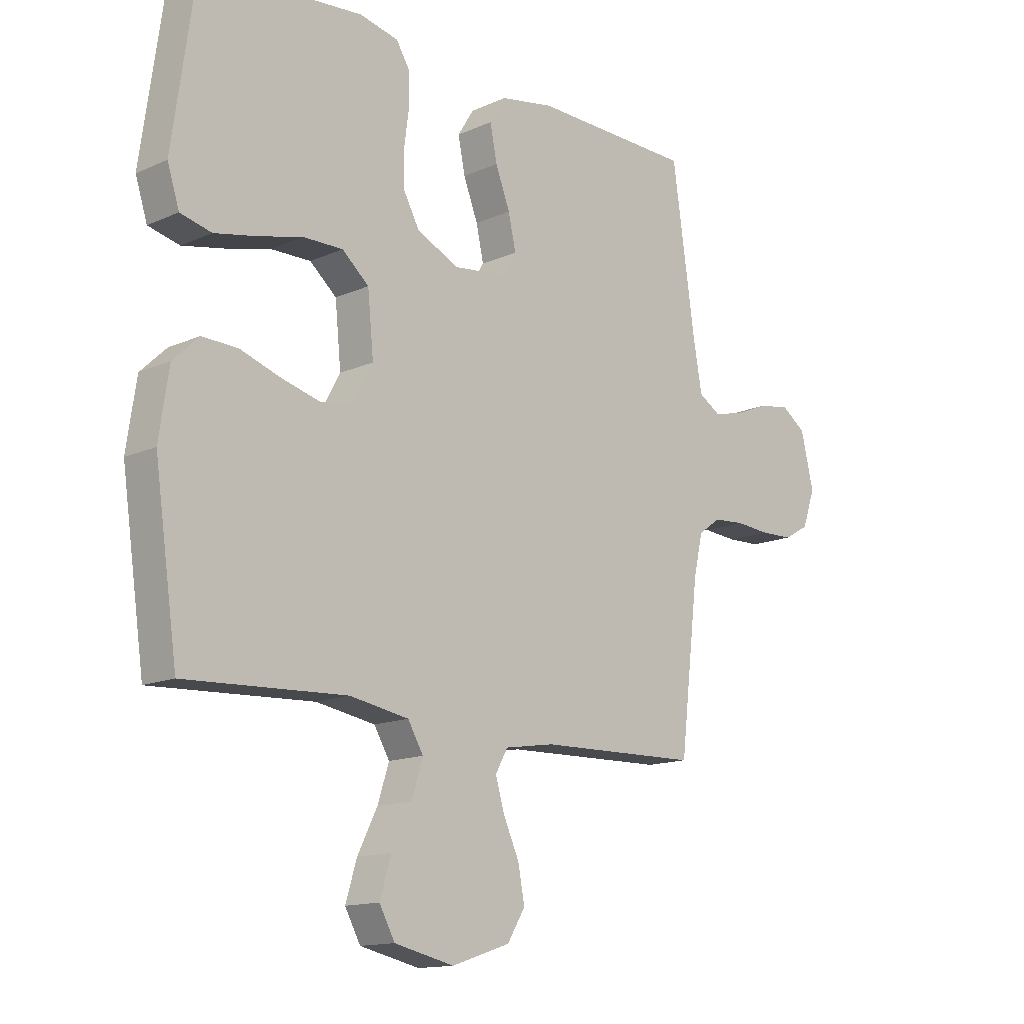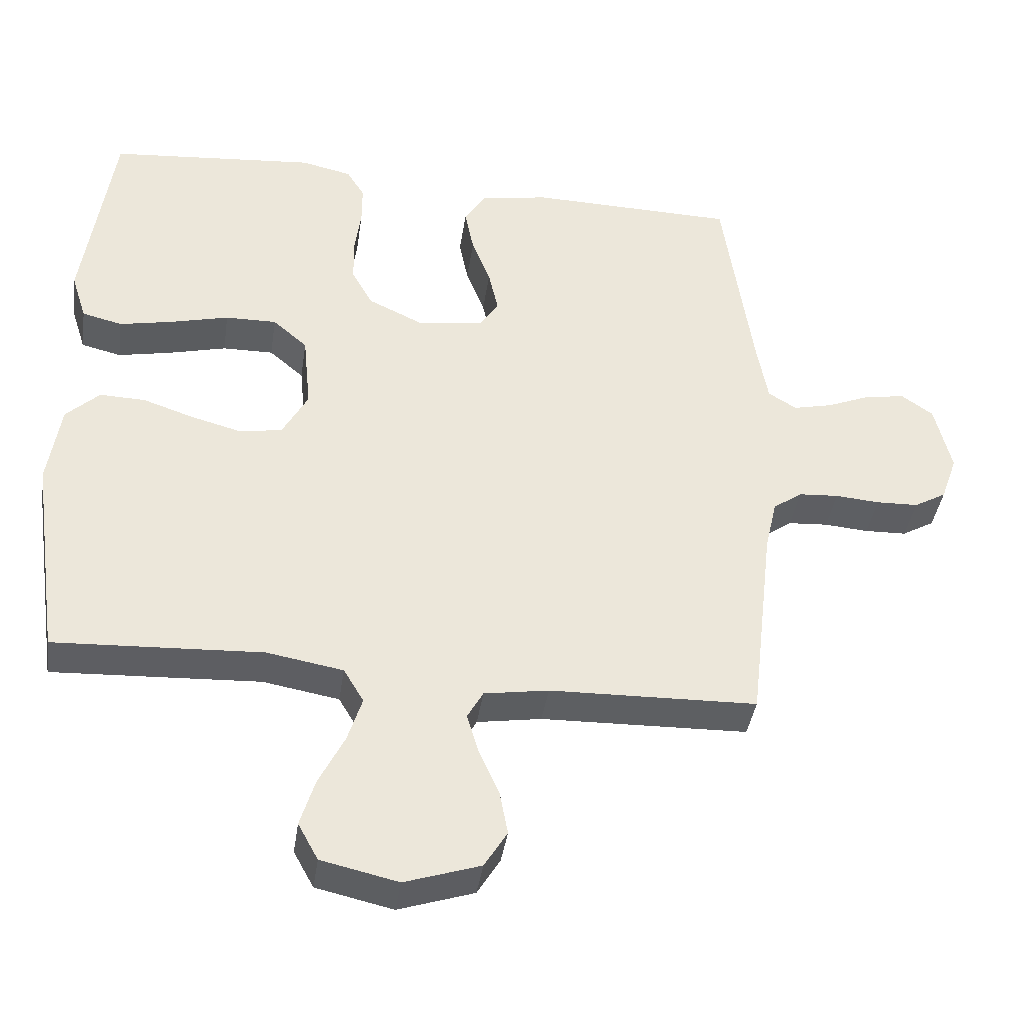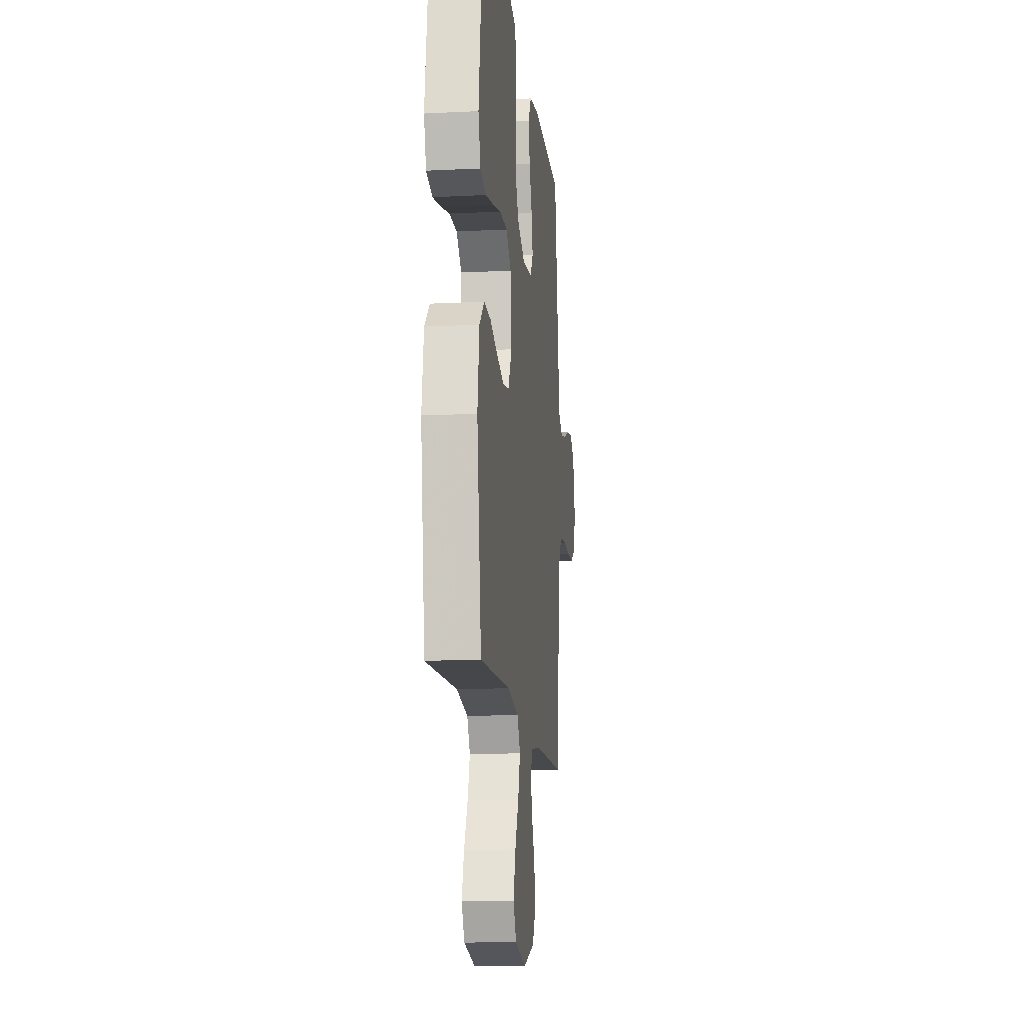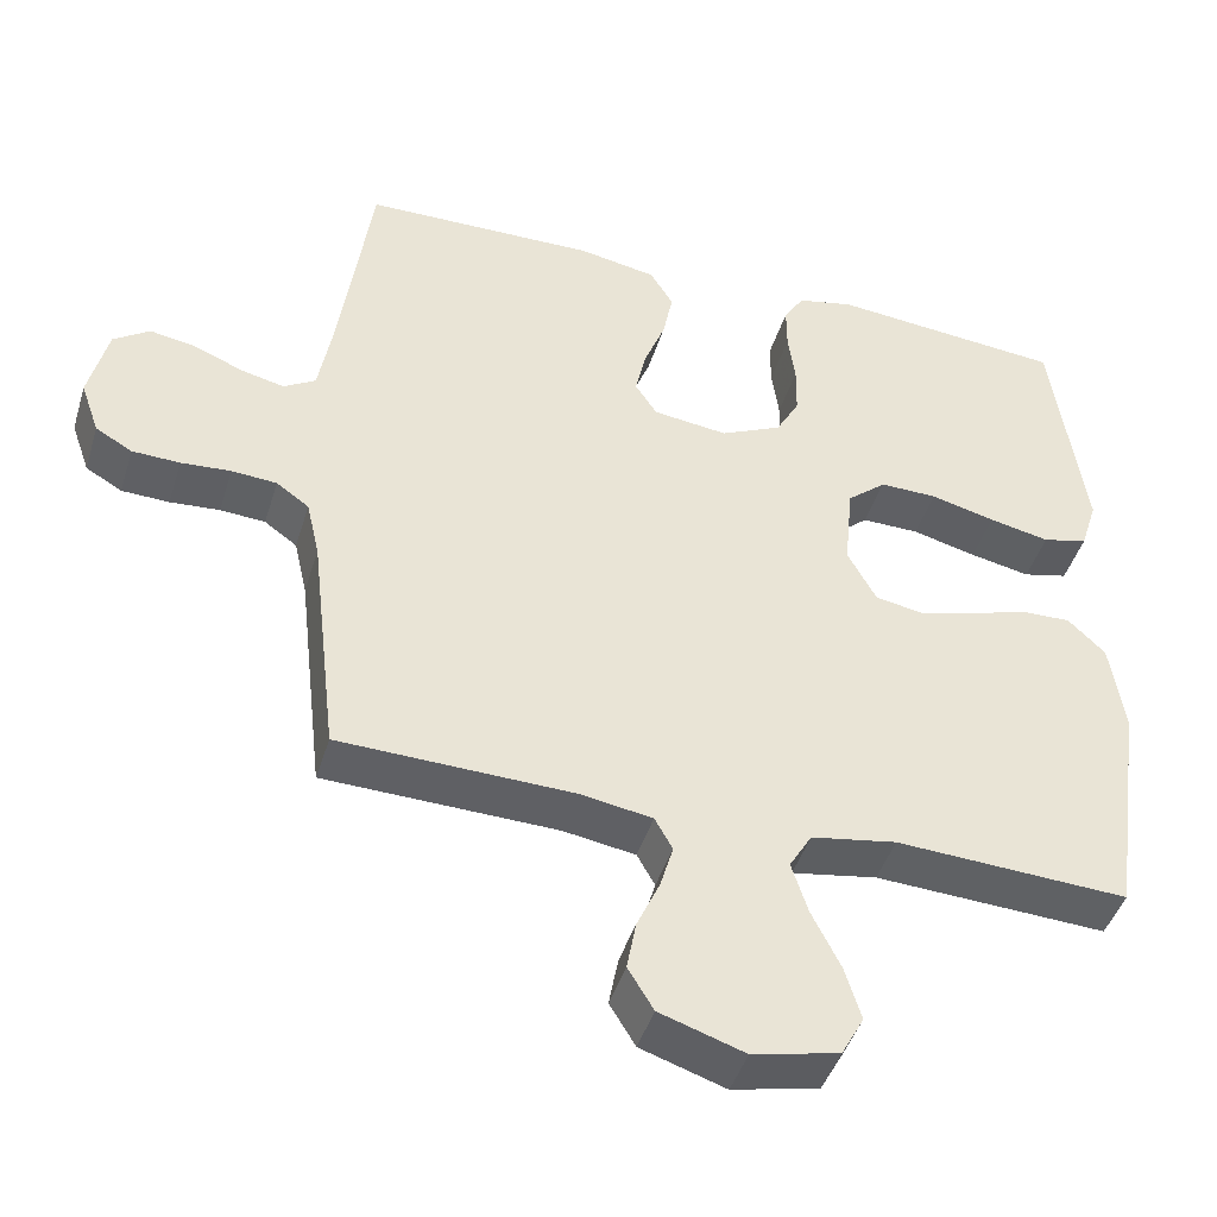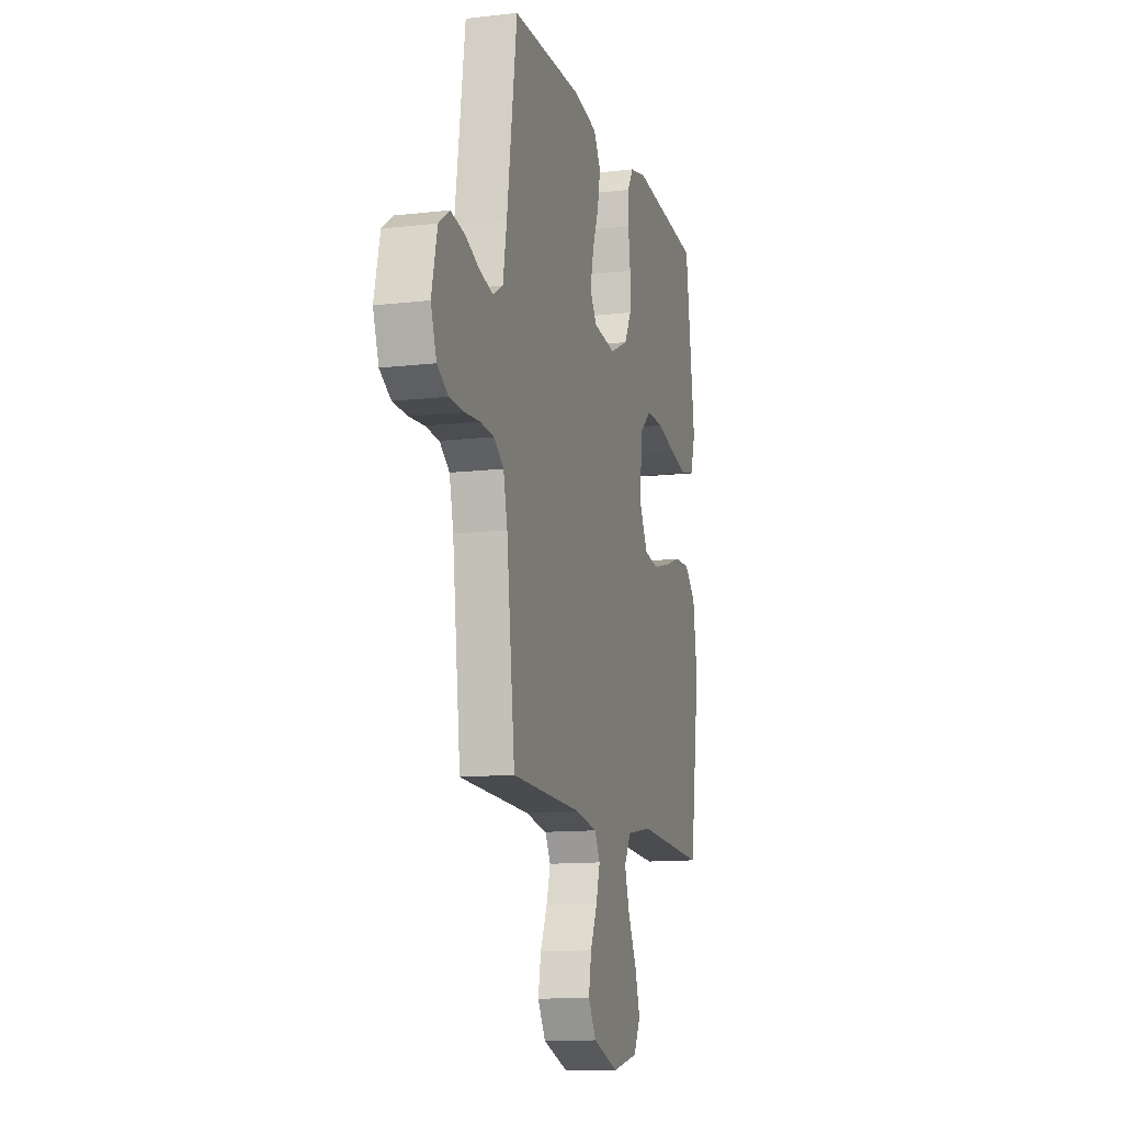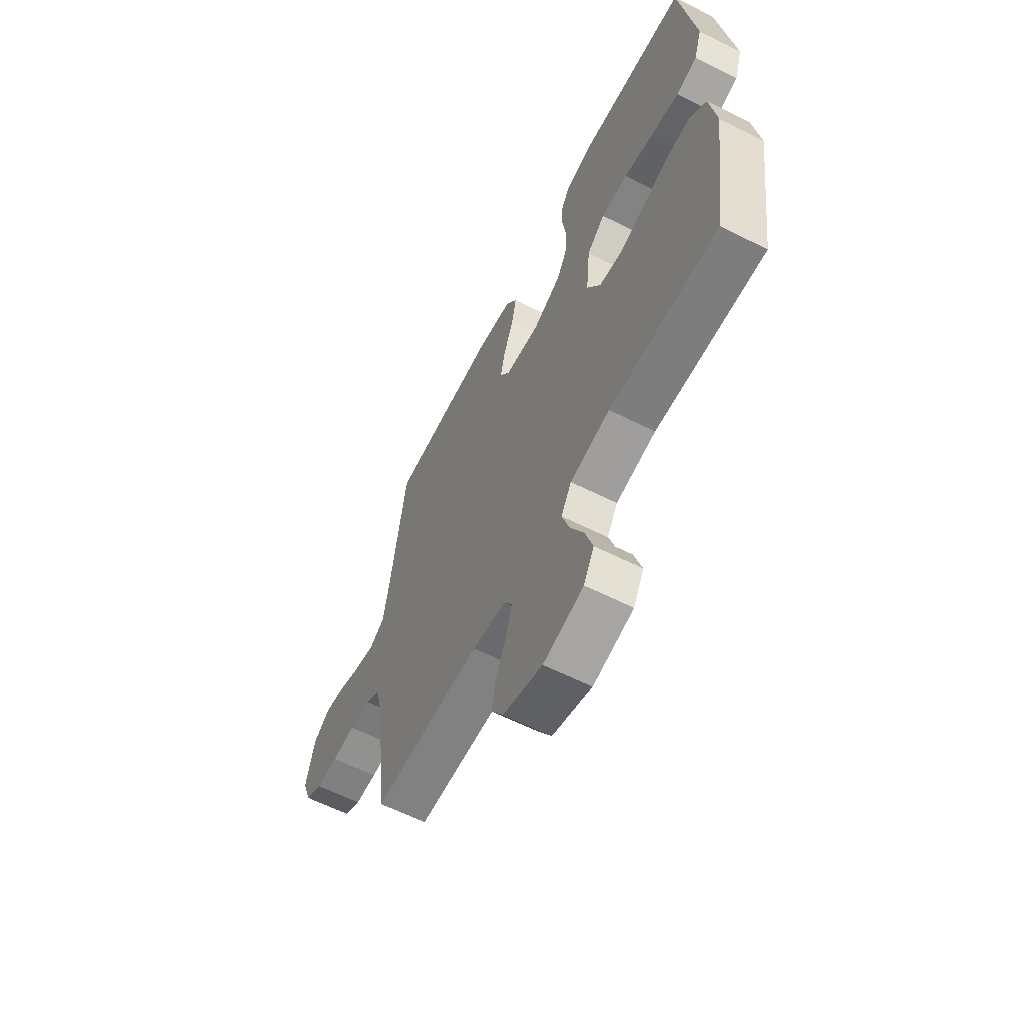
<metadata>
{"format":"obj","ext":"obj","renderer":"f3d","projection":"perspective","resolution":1024,"background":"white","views":[{"elev":-14.1,"azim":134.5,"up":"+Z"},{"elev":-40.0,"azim":171.6,"up":"+Z"},{"elev":-13.6,"azim":96.4,"up":"+Z"},{"elev":-44.5,"azim":-16.8,"up":"+Z"},{"elev":-12.4,"azim":-74.7,"up":"+Z"},{"elev":-61.8,"azim":63.0,"up":"+Z"}]}
</metadata>
<code>
v -0.5 0.07 -0.5
v -0.535 0.07 -0.2
v -0.552 0.07 -0.126
v -0.594 0.07 -0.096
v -0.652 0.07 -0.092
v -0.716 0.07 -0.097
v -0.777 0.07 -0.095
v -0.824 0.07 -0.068
v -0.848 0.07 0
v -0.824 0.07 0.101
v -0.778 0.07 0.133
v -0.719 0.07 0.123
v -0.656 0.07 0.097
v -0.6 0.07 0.084
v -0.559 0.07 0.109
v -0.543 0.07 0.2
v -0.5 0.07 0.5
v -0.2 0.07 0.506
v -0.1 0.07 0.488
v -0.07 0.07 0.439
v -0.083 0.07 0.374
v -0.11 0.07 0.304
v -0.124 0.07 0.241
v -0.096 0.07 0.198
v 0 0.07 0.186
v 0.079 0.07 0.223
v 0.109 0.07 0.278
v 0.11 0.07 0.344
v 0.101 0.07 0.411
v 0.101 0.07 0.469
v 0.127 0.07 0.511
v 0.2 0.07 0.527
v 0.5 0.07 0.5
v 0.542 0.07 0.2
v 0.52 0.07 0.131
v 0.462 0.07 0.117
v 0.384 0.07 0.133
v 0.301 0.07 0.154
v 0.227 0.07 0.155
v 0.177 0.07 0.112
v 0.166 0.07 0
v 0.203 0.07 -0.068
v 0.264 0.07 -0.079
v 0.336 0.07 -0.06
v 0.411 0.07 -0.035
v 0.477 0.07 -0.033
v 0.525 0.07 -0.079
v 0.543 0.07 -0.2
v 0.5 0.07 -0.5
v 0.2 0.07 -0.485
v 0.09 0.07 -0.504
v 0.061 0.07 -0.553
v 0.082 0.07 -0.619
v 0.119 0.07 -0.693
v 0.14 0.07 -0.762
v 0.111 0.07 -0.815
v 0 0.07 -0.84
v -0.109 0.07 -0.804
v -0.142 0.07 -0.75
v -0.13 0.07 -0.686
v -0.101 0.07 -0.622
v -0.084 0.07 -0.564
v -0.107 0.07 -0.523
v -0.2 0.07 -0.508
v -0.5 0 -0.5
v -0.535 0 -0.2
v -0.552 0 -0.126
v -0.594 0 -0.096
v -0.652 0 -0.092
v -0.716 0 -0.097
v -0.777 0 -0.095
v -0.824 0 -0.068
v -0.848 0 0
v -0.824 0 0.101
v -0.778 0 0.133
v -0.719 0 0.123
v -0.656 0 0.097
v -0.6 0 0.084
v -0.559 0 0.109
v -0.543 0 0.2
v -0.5 0 0.5
v -0.2 0 0.506
v -0.1 0 0.488
v -0.07 0 0.439
v -0.083 0 0.374
v -0.11 0 0.304
v -0.124 0 0.241
v -0.096 0 0.198
v 0 0 0.186
v 0.079 0 0.223
v 0.109 0 0.278
v 0.11 0 0.344
v 0.101 0 0.411
v 0.101 0 0.469
v 0.127 0 0.511
v 0.2 0 0.527
v 0.5 0 0.5
v 0.542 0 0.2
v 0.52 0 0.131
v 0.462 0 0.117
v 0.384 0 0.133
v 0.301 0 0.154
v 0.227 0 0.155
v 0.177 0 0.112
v 0.166 0 0
v 0.203 0 -0.068
v 0.264 0 -0.079
v 0.336 0 -0.06
v 0.411 0 -0.035
v 0.477 0 -0.033
v 0.525 0 -0.079
v 0.543 0 -0.2
v 0.5 0 -0.5
v 0.2 0 -0.485
v 0.09 0 -0.504
v 0.061 0 -0.553
v 0.082 0 -0.619
v 0.119 0 -0.693
v 0.14 0 -0.762
v 0.111 0 -0.815
v 0 0 -0.84
v -0.109 0 -0.804
v -0.142 0 -0.75
v -0.13 0 -0.686
v -0.101 0 -0.622
v -0.084 0 -0.564
v -0.107 0 -0.523
v -0.2 0 -0.508
f 58 59 60 61
f 58 61 62
f 57 58 62
f 56 57 62
f 53 54 55 56
f 52 53 56 62
f 51 52 62 63
f 47 48 49 50
f 44 45 46 47
f 43 44 47 50
f 42 43 50 51
f 35 36 37 38
f 33 34 35 38
f 33 38 39
f 32 33 39 40
f 28 29 30 31
f 27 28 31 32
f 19 20 21 22
f 19 22 23
f 16 17 18 19
f 15 16 19 23
f 14 15 23 24
f 10 11 12 13
f 10 13 14
f 9 10 14
f 5 6 7 8
f 4 5 8 9
f 64 1 2
f 64 2 3
f 63 64 3
f 41 42 51 63
f 41 63 3
f 27 32 40 41
f 26 27 41
f 25 26 41 3
f 24 25 3 4
f 4 9 14 24
f 125 124 123 122
f 126 125 122
f 126 122 121
f 126 121 120
f 120 119 118 117
f 126 120 117 116
f 127 126 116 115
f 114 113 112 111
f 111 110 109 108
f 114 111 108 107
f 115 114 107 106
f 102 101 100 99
f 102 99 98 97
f 103 102 97
f 104 103 97 96
f 95 94 93 92
f 96 95 92 91
f 86 85 84 83
f 87 86 83
f 83 82 81 80
f 87 83 80 79
f 88 87 79 78
f 77 76 75 74
f 78 77 74
f 78 74 73
f 72 71 70 69
f 73 72 69 68
f 66 65 128
f 67 66 128
f 67 128 127
f 127 115 106 105
f 67 127 105
f 105 104 96 91
f 105 91 90
f 67 105 90 89
f 68 67 89 88
f 88 78 73 68
f 1 65 66 2
f 2 66 67 3
f 3 67 68 4
f 4 68 69 5
f 5 69 70 6
f 6 70 71 7
f 7 71 72 8
f 8 72 73 9
f 9 73 74 10
f 10 74 75 11
f 11 75 76 12
f 12 76 77 13
f 13 77 78 14
f 14 78 79 15
f 15 79 80 16
f 16 80 81 17
f 17 81 82 18
f 18 82 83 19
f 19 83 84 20
f 20 84 85 21
f 21 85 86 22
f 22 86 87 23
f 23 87 88 24
f 24 88 89 25
f 25 89 90 26
f 26 90 91 27
f 27 91 92 28
f 28 92 93 29
f 29 93 94 30
f 30 94 95 31
f 31 95 96 32
f 32 96 97 33
f 33 97 98 34
f 34 98 99 35
f 35 99 100 36
f 36 100 101 37
f 37 101 102 38
f 38 102 103 39
f 39 103 104 40
f 40 104 105 41
f 41 105 106 42
f 42 106 107 43
f 43 107 108 44
f 44 108 109 45
f 45 109 110 46
f 46 110 111 47
f 47 111 112 48
f 48 112 113 49
f 49 113 114 50
f 50 114 115 51
f 51 115 116 52
f 52 116 117 53
f 53 117 118 54
f 54 118 119 55
f 55 119 120 56
f 56 120 121 57
f 57 121 122 58
f 58 122 123 59
f 59 123 124 60
f 60 124 125 61
f 61 125 126 62
f 62 126 127 63
f 63 127 128 64
f 64 128 65 1

</code>
